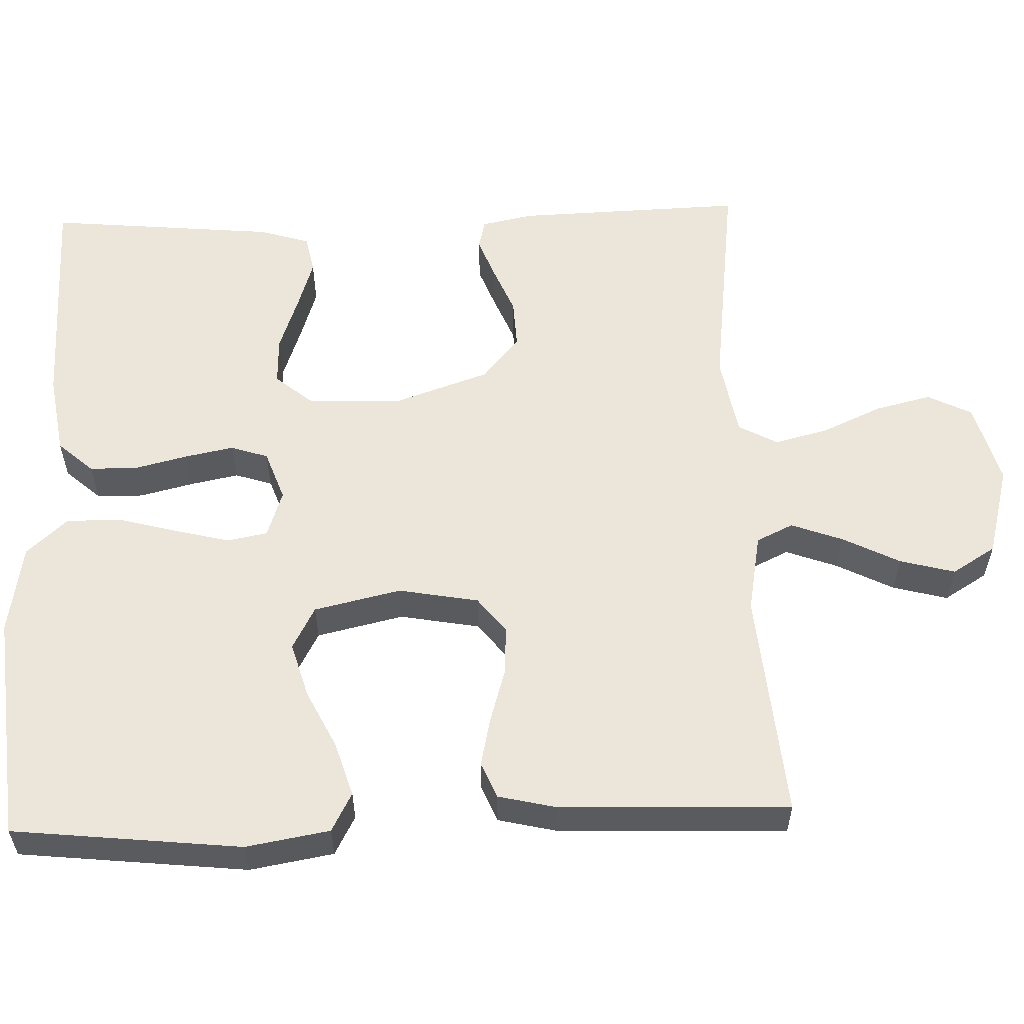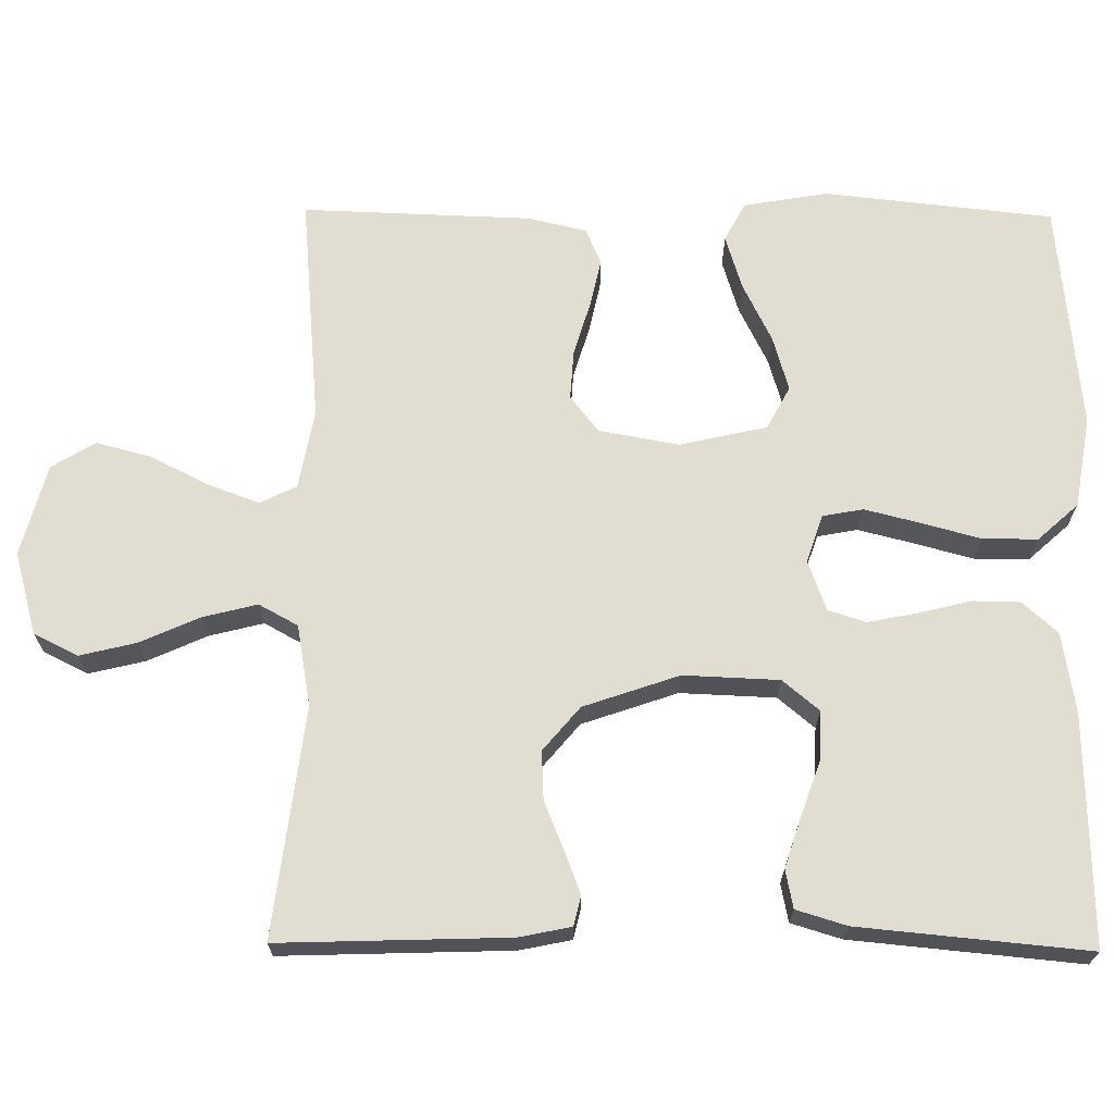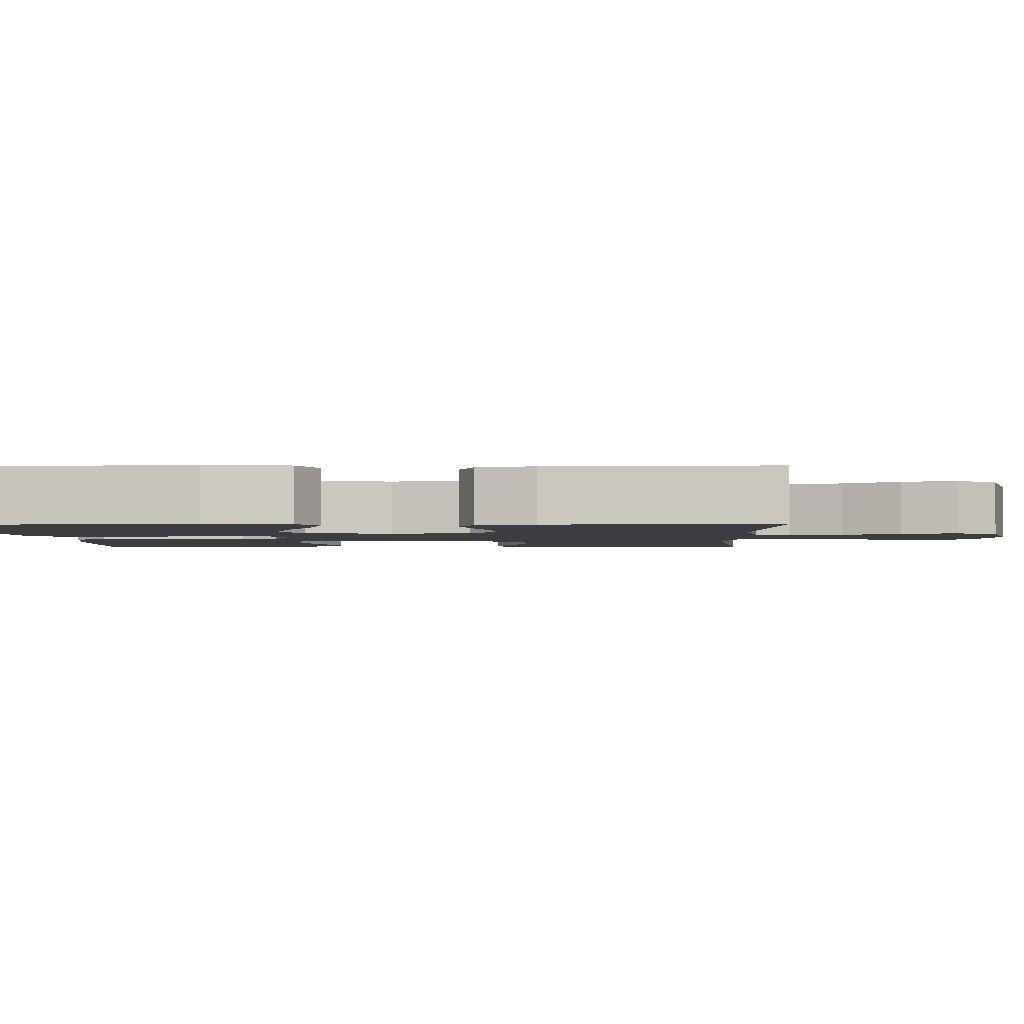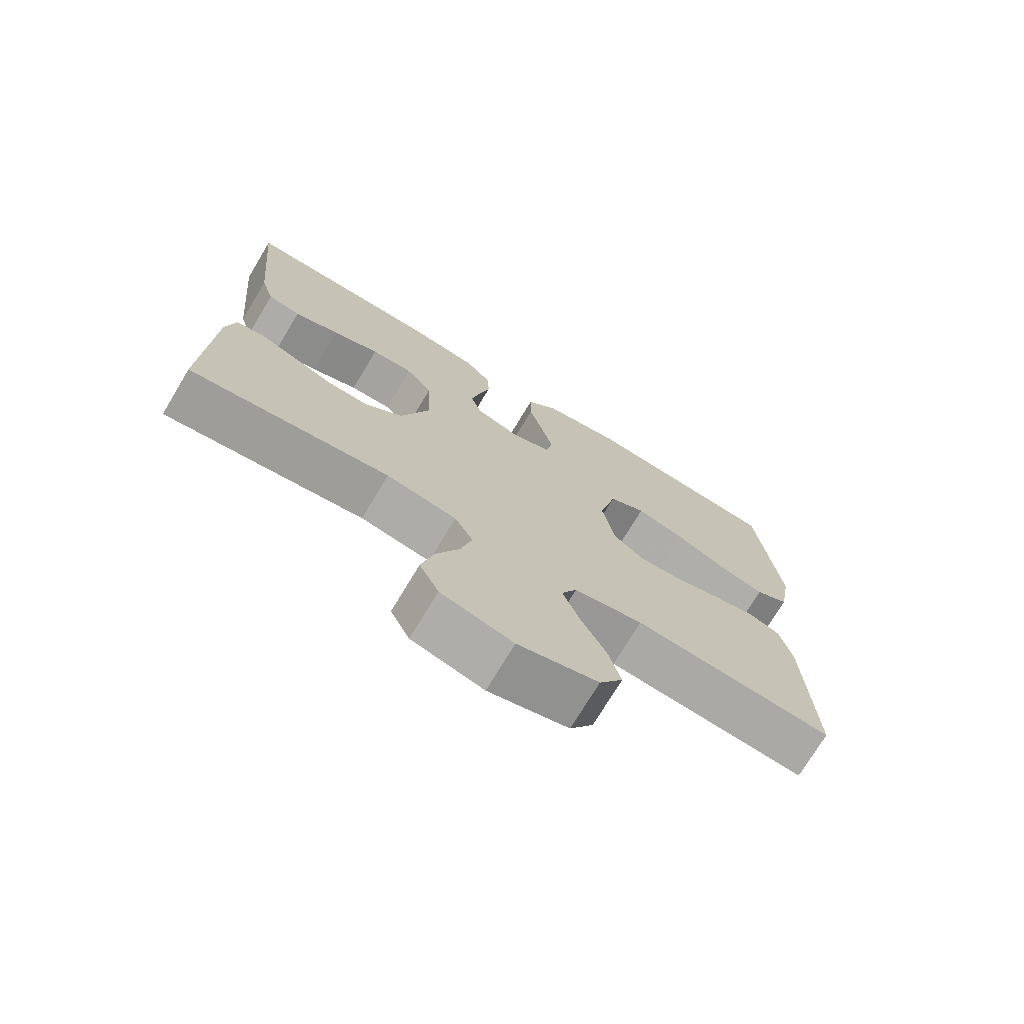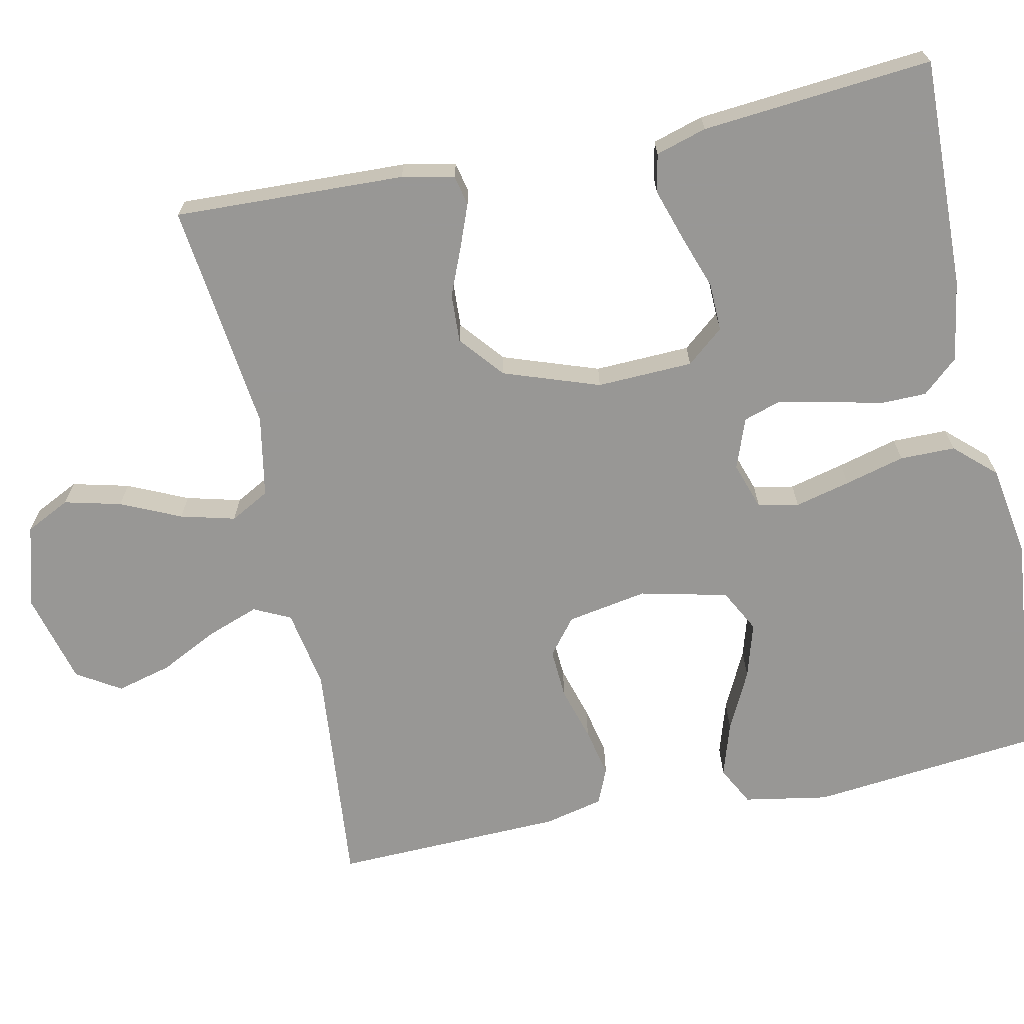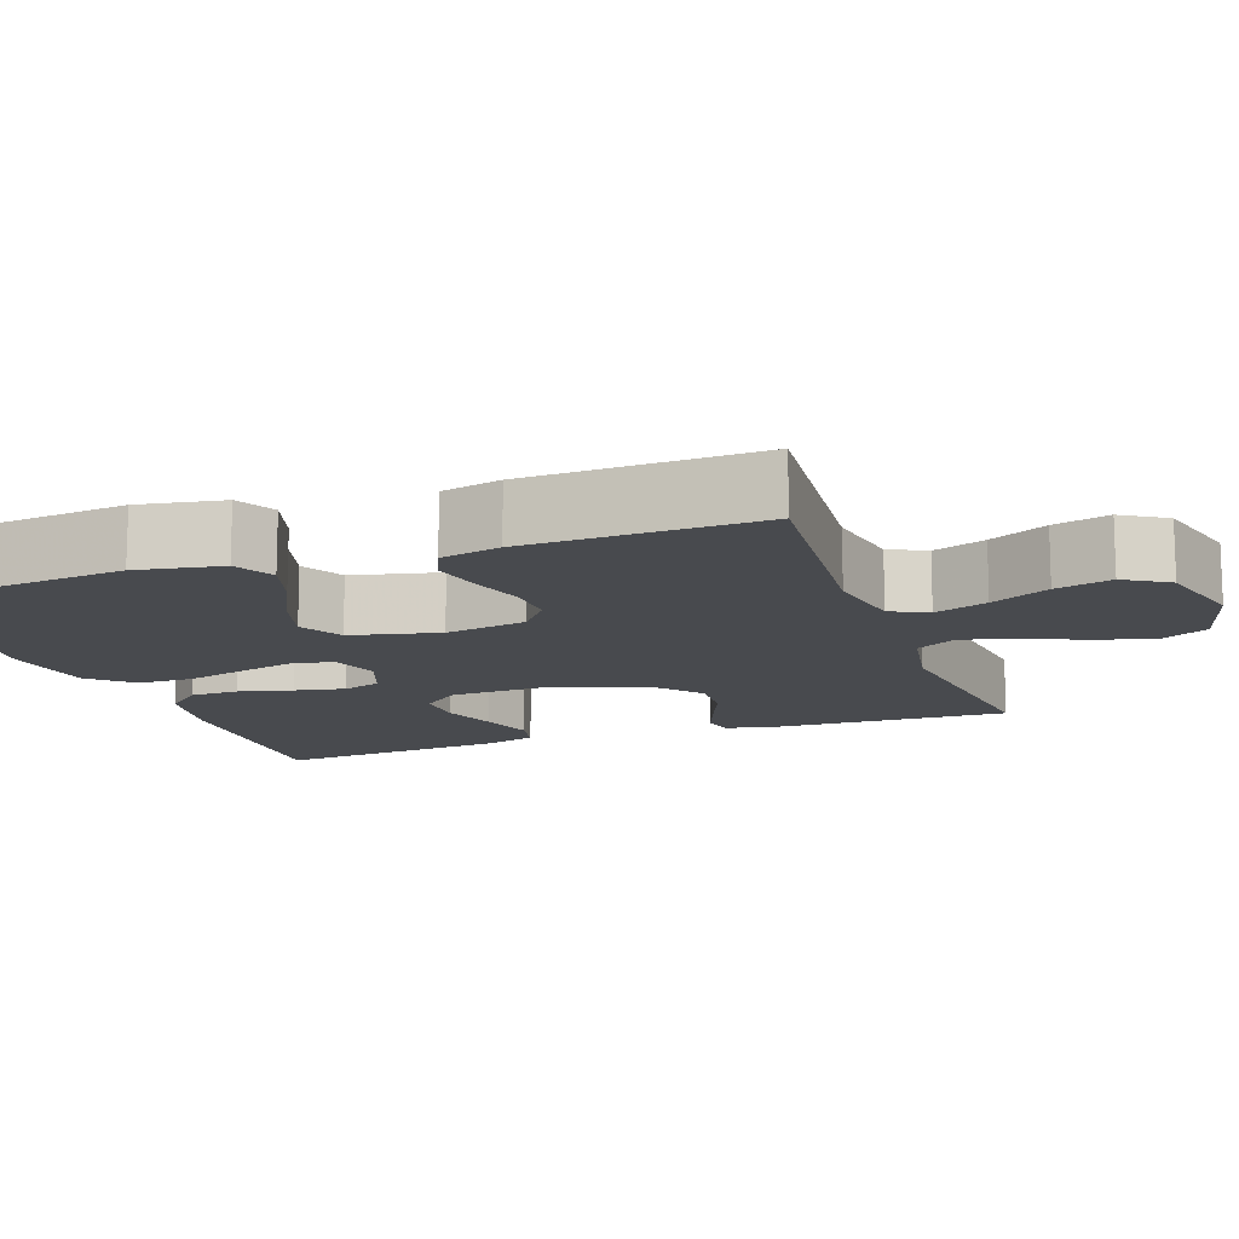
<metadata>
{"format":"obj","ext":"obj","renderer":"f3d","projection":"perspective","resolution":1024,"background":"white","views":[{"elev":57.2,"azim":88.1,"up":"+Y"},{"elev":68.5,"azim":-89.4,"up":"+Y"},{"elev":-2.4,"azim":91.5,"up":"+Y"},{"elev":-73.6,"azim":-31.0,"up":"+Z"},{"elev":-68.2,"azim":-78.3,"up":"+Y"},{"elev":-13.3,"azim":109.4,"up":"+Y"}]}
</metadata>
<code>
v -0.5 0.07 -0.5
v -0.49 0.07 -0.2
v -0.476 0.07 -0.132
v -0.437 0.07 -0.123
v -0.382 0.07 -0.144
v -0.319 0.07 -0.17
v -0.255 0.07 -0.173
v -0.198 0.07 -0.125
v -0.155 0.07 0
v -0.16 0.07 0.125
v -0.2 0.07 0.173
v -0.263 0.07 0.171
v -0.334 0.07 0.146
v -0.402 0.07 0.124
v -0.452 0.07 0.134
v -0.472 0.07 0.2
v -0.5 0.07 0.5
v -0.2 0.07 0.493
v -0.094 0.07 0.476
v -0.053 0.07 0.43
v -0.052 0.07 0.368
v -0.069 0.07 0.299
v -0.082 0.07 0.234
v -0.066 0.07 0.185
v 0 0.07 0.161
v 0.062 0.07 0.182
v 0.072 0.07 0.235
v 0.054 0.07 0.307
v 0.033 0.07 0.385
v 0.033 0.07 0.457
v 0.081 0.07 0.51
v 0.2 0.07 0.53
v 0.5 0.07 0.5
v 0.532 0.07 0.2
v 0.513 0.07 0.09
v 0.462 0.07 0.063
v 0.391 0.07 0.085
v 0.314 0.07 0.123
v 0.242 0.07 0.144
v 0.186 0.07 0.114
v 0.16 0.07 0
v 0.179 0.07 -0.105
v 0.226 0.07 -0.142
v 0.291 0.07 -0.138
v 0.361 0.07 -0.117
v 0.425 0.07 -0.103
v 0.472 0.07 -0.123
v 0.49 0.07 -0.2
v 0.5 0.07 -0.5
v 0.2 0.07 -0.473
v 0.096 0.07 -0.492
v 0.073 0.07 -0.54
v 0.098 0.07 -0.608
v 0.136 0.07 -0.683
v 0.155 0.07 -0.755
v 0.12 0.07 -0.812
v 0 0.07 -0.844
v -0.108 0.07 -0.814
v -0.137 0.07 -0.756
v -0.119 0.07 -0.682
v -0.084 0.07 -0.604
v -0.066 0.07 -0.533
v -0.094 0.07 -0.482
v -0.2 0.07 -0.463
v -0.5 0 -0.5
v -0.49 0 -0.2
v -0.476 0 -0.132
v -0.437 0 -0.123
v -0.382 0 -0.144
v -0.319 0 -0.17
v -0.255 0 -0.173
v -0.198 0 -0.125
v -0.155 0 0
v -0.16 0 0.125
v -0.2 0 0.173
v -0.263 0 0.171
v -0.334 0 0.146
v -0.402 0 0.124
v -0.452 0 0.134
v -0.472 0 0.2
v -0.5 0 0.5
v -0.2 0 0.493
v -0.094 0 0.476
v -0.053 0 0.43
v -0.052 0 0.368
v -0.069 0 0.299
v -0.082 0 0.234
v -0.066 0 0.185
v 0 0 0.161
v 0.062 0 0.182
v 0.072 0 0.235
v 0.054 0 0.307
v 0.033 0 0.385
v 0.033 0 0.457
v 0.081 0 0.51
v 0.2 0 0.53
v 0.5 0 0.5
v 0.532 0 0.2
v 0.513 0 0.09
v 0.462 0 0.063
v 0.391 0 0.085
v 0.314 0 0.123
v 0.242 0 0.144
v 0.186 0 0.114
v 0.16 0 0
v 0.179 0 -0.105
v 0.226 0 -0.142
v 0.291 0 -0.138
v 0.361 0 -0.117
v 0.425 0 -0.103
v 0.472 0 -0.123
v 0.49 0 -0.2
v 0.5 0 -0.5
v 0.2 0 -0.473
v 0.096 0 -0.492
v 0.073 0 -0.54
v 0.098 0 -0.608
v 0.136 0 -0.683
v 0.155 0 -0.755
v 0.12 0 -0.812
v 0 0 -0.844
v -0.108 0 -0.814
v -0.137 0 -0.756
v -0.119 0 -0.682
v -0.084 0 -0.604
v -0.066 0 -0.533
v -0.094 0 -0.482
v -0.2 0 -0.463
f 59 60 61
f 58 59 61
f 57 58 61
f 56 57 61
f 55 56 61
f 54 55 61
f 53 54 61
f 52 53 61 62
f 51 52 62 63
f 48 49 50
f 47 48 50
f 46 47 50
f 45 46 50
f 44 45 50
f 51 63 64
f 50 51 64
f 44 50 64
f 43 44 64
f 36 37 38
f 35 36 38
f 34 35 38
f 33 34 38
f 32 33 38
f 31 32 38
f 30 31 38
f 29 30 38
f 28 29 38
f 27 28 38 39
f 26 27 39 40
f 20 21 22
f 19 20 22
f 18 19 22
f 17 18 22
f 16 17 22
f 15 16 22
f 14 15 22
f 13 14 22
f 12 13 22
f 11 12 22 23
f 10 11 23 24
f 4 5 6
f 3 4 6
f 2 3 6
f 1 2 6
f 64 1 6
f 64 6 7
f 64 7 8
f 43 64 8
f 42 43 8
f 41 42 8 9
f 40 41 9
f 26 40 9
f 25 26 9
f 9 10 24 25
f 125 124 123
f 125 123 122
f 125 122 121
f 125 121 120
f 125 120 119
f 125 119 118
f 125 118 117
f 126 125 117 116
f 127 126 116 115
f 114 113 112
f 114 112 111
f 114 111 110
f 114 110 109
f 114 109 108
f 128 127 115
f 128 115 114
f 128 114 108
f 128 108 107
f 102 101 100
f 102 100 99
f 102 99 98
f 102 98 97
f 102 97 96
f 102 96 95
f 102 95 94
f 102 94 93
f 102 93 92
f 103 102 92 91
f 104 103 91 90
f 86 85 84
f 86 84 83
f 86 83 82
f 86 82 81
f 86 81 80
f 86 80 79
f 86 79 78
f 86 78 77
f 86 77 76
f 87 86 76 75
f 88 87 75 74
f 70 69 68
f 70 68 67
f 70 67 66
f 70 66 65
f 70 65 128
f 71 70 128
f 72 71 128
f 72 128 107
f 72 107 106
f 73 72 106 105
f 73 105 104
f 73 104 90
f 73 90 89
f 89 88 74 73
f 1 65 66 2
f 2 66 67 3
f 3 67 68 4
f 4 68 69 5
f 5 69 70 6
f 6 70 71 7
f 7 71 72 8
f 8 72 73 9
f 9 73 74 10
f 10 74 75 11
f 11 75 76 12
f 12 76 77 13
f 13 77 78 14
f 14 78 79 15
f 15 79 80 16
f 16 80 81 17
f 17 81 82 18
f 18 82 83 19
f 19 83 84 20
f 20 84 85 21
f 21 85 86 22
f 22 86 87 23
f 23 87 88 24
f 24 88 89 25
f 25 89 90 26
f 26 90 91 27
f 27 91 92 28
f 28 92 93 29
f 29 93 94 30
f 30 94 95 31
f 31 95 96 32
f 32 96 97 33
f 33 97 98 34
f 34 98 99 35
f 35 99 100 36
f 36 100 101 37
f 37 101 102 38
f 38 102 103 39
f 39 103 104 40
f 40 104 105 41
f 41 105 106 42
f 42 106 107 43
f 43 107 108 44
f 44 108 109 45
f 45 109 110 46
f 46 110 111 47
f 47 111 112 48
f 48 112 113 49
f 49 113 114 50
f 50 114 115 51
f 51 115 116 52
f 52 116 117 53
f 53 117 118 54
f 54 118 119 55
f 55 119 120 56
f 56 120 121 57
f 57 121 122 58
f 58 122 123 59
f 59 123 124 60
f 60 124 125 61
f 61 125 126 62
f 62 126 127 63
f 63 127 128 64
f 64 128 65 1

</code>
